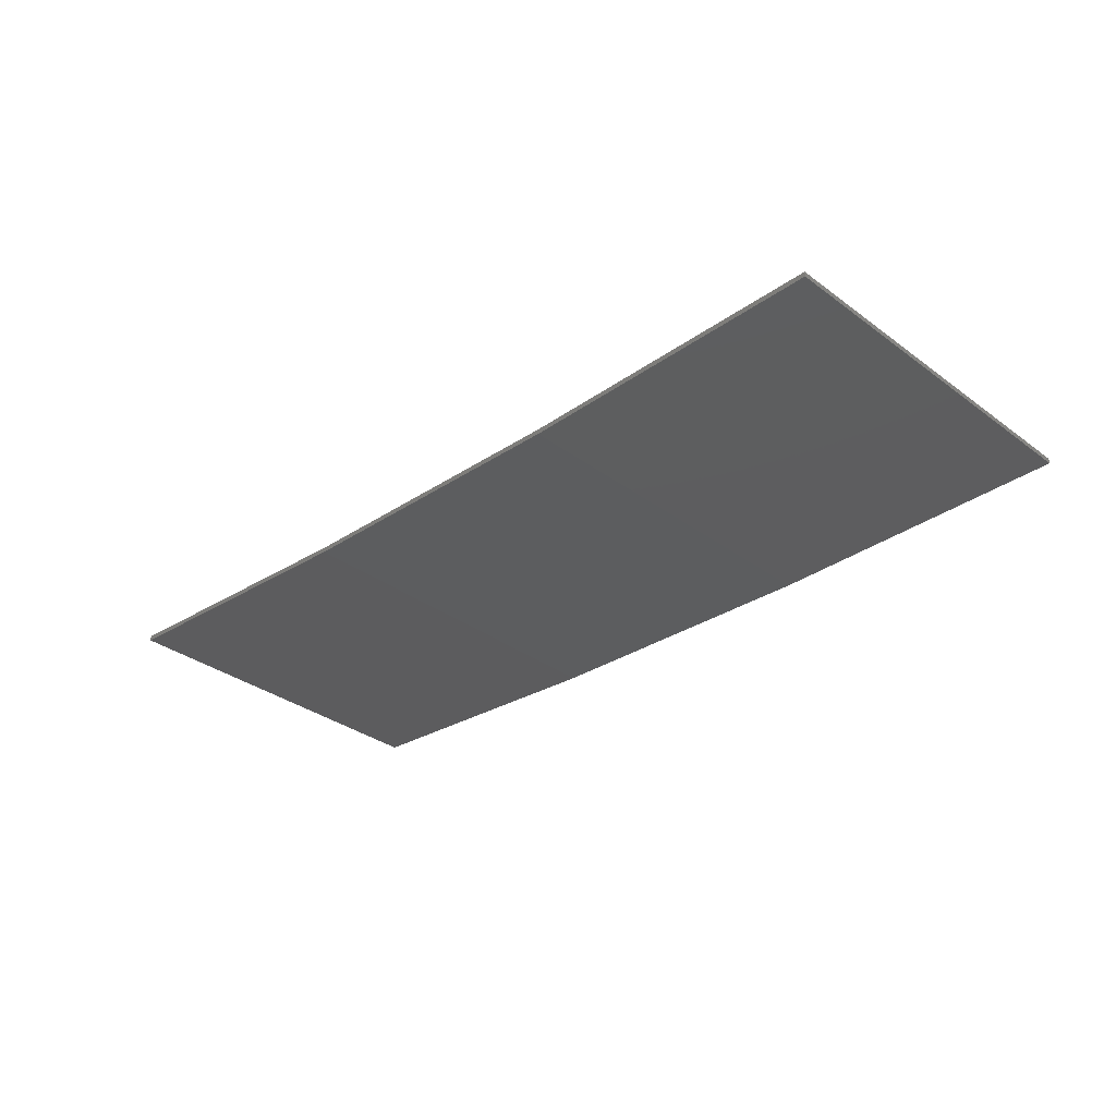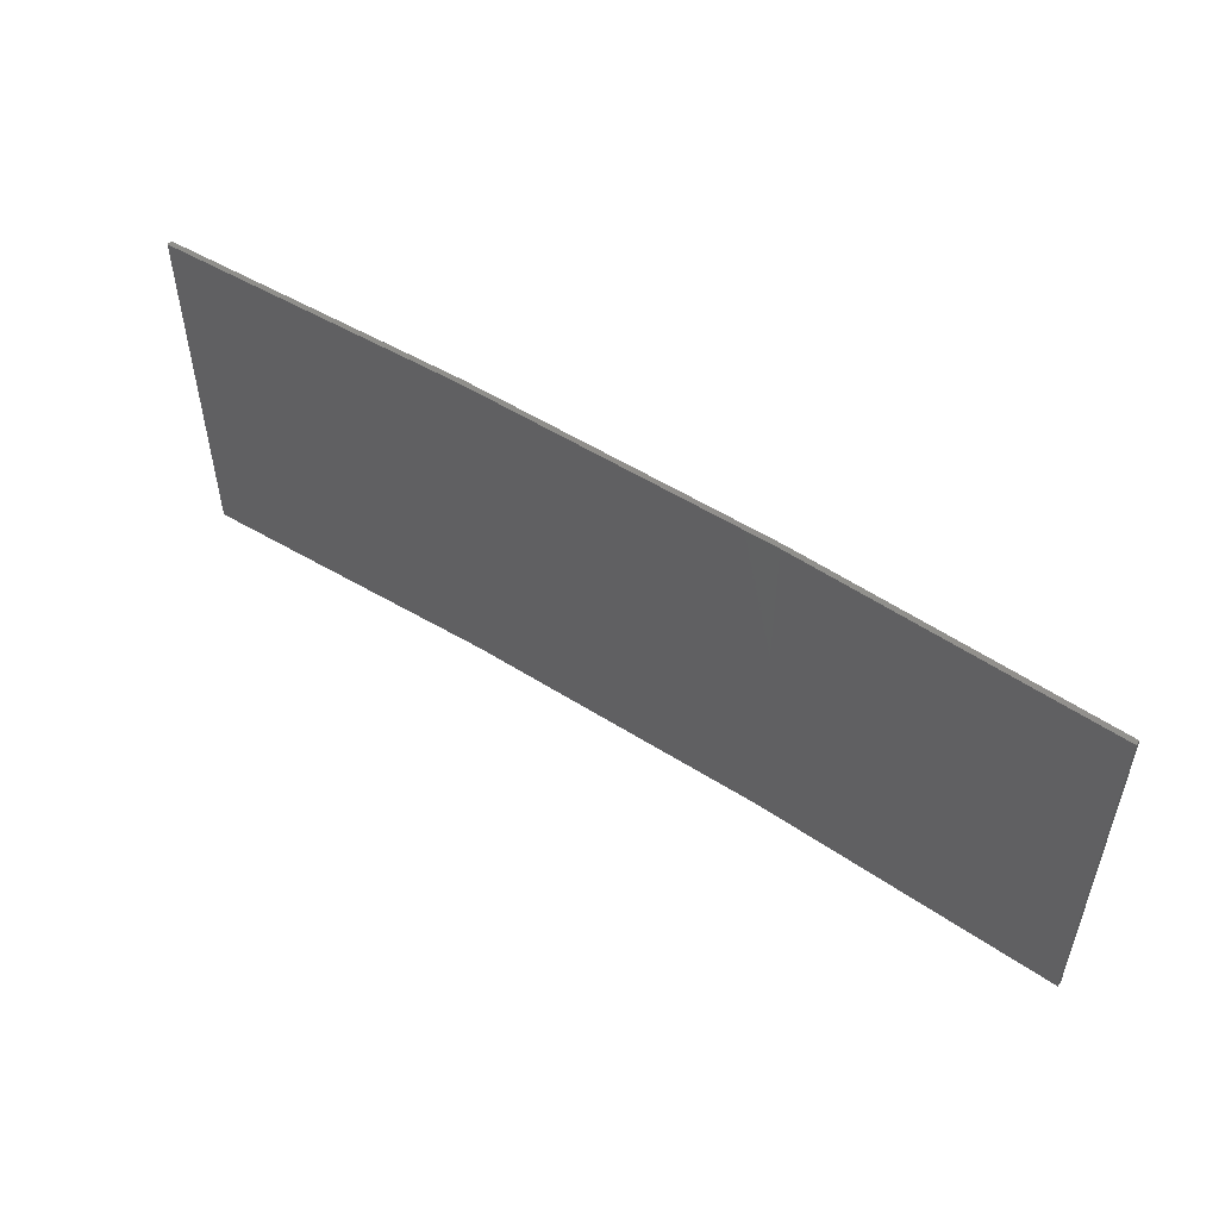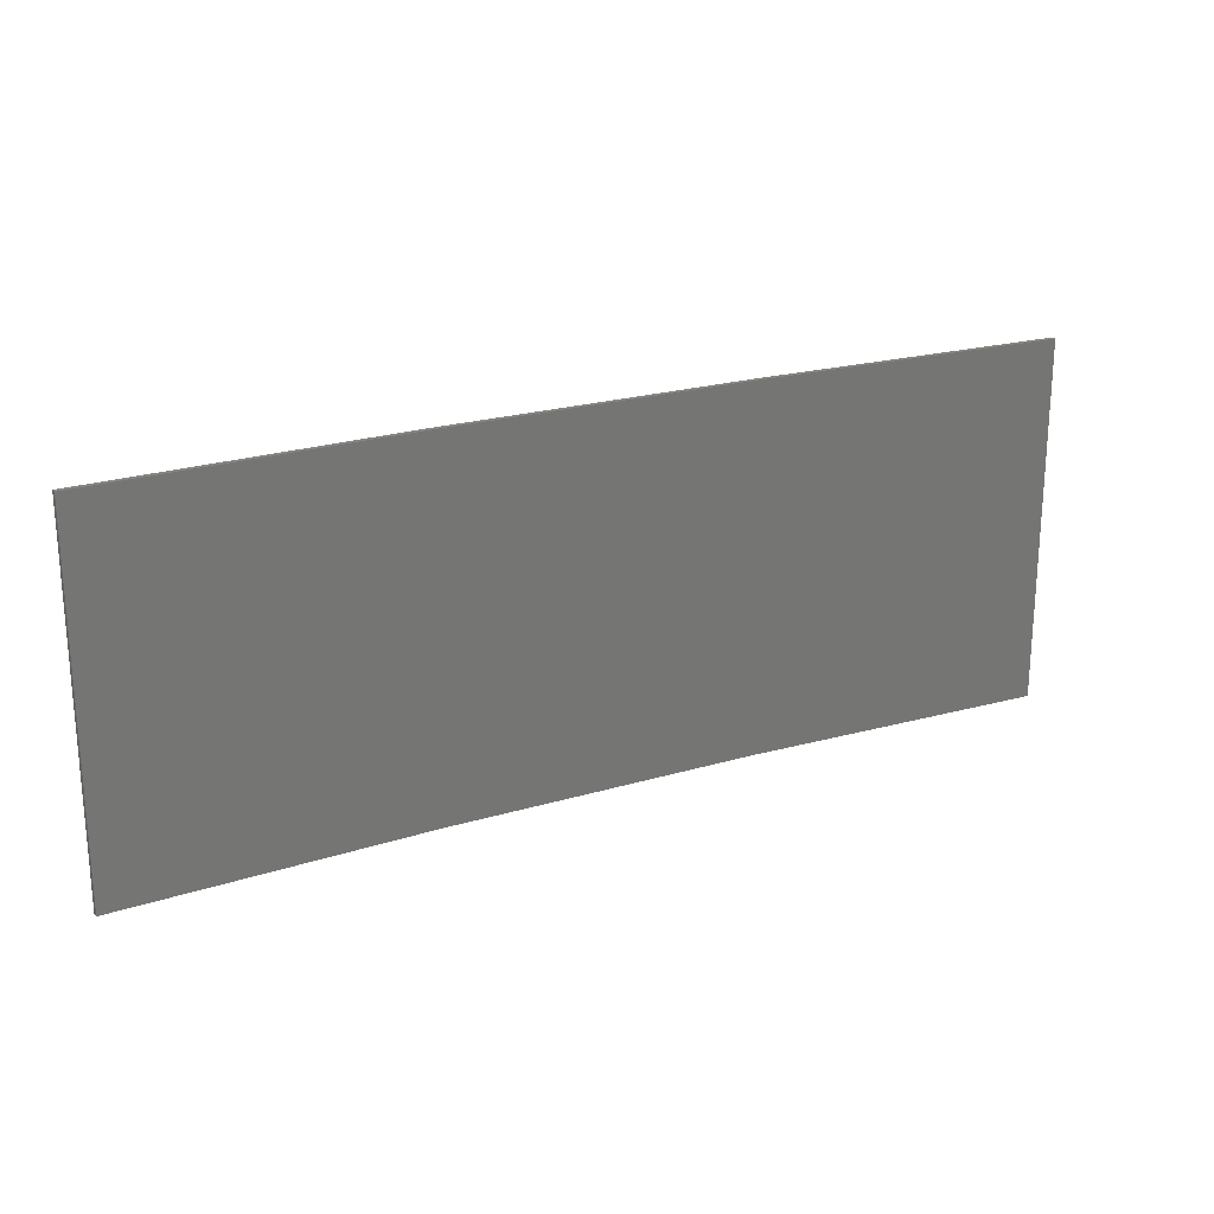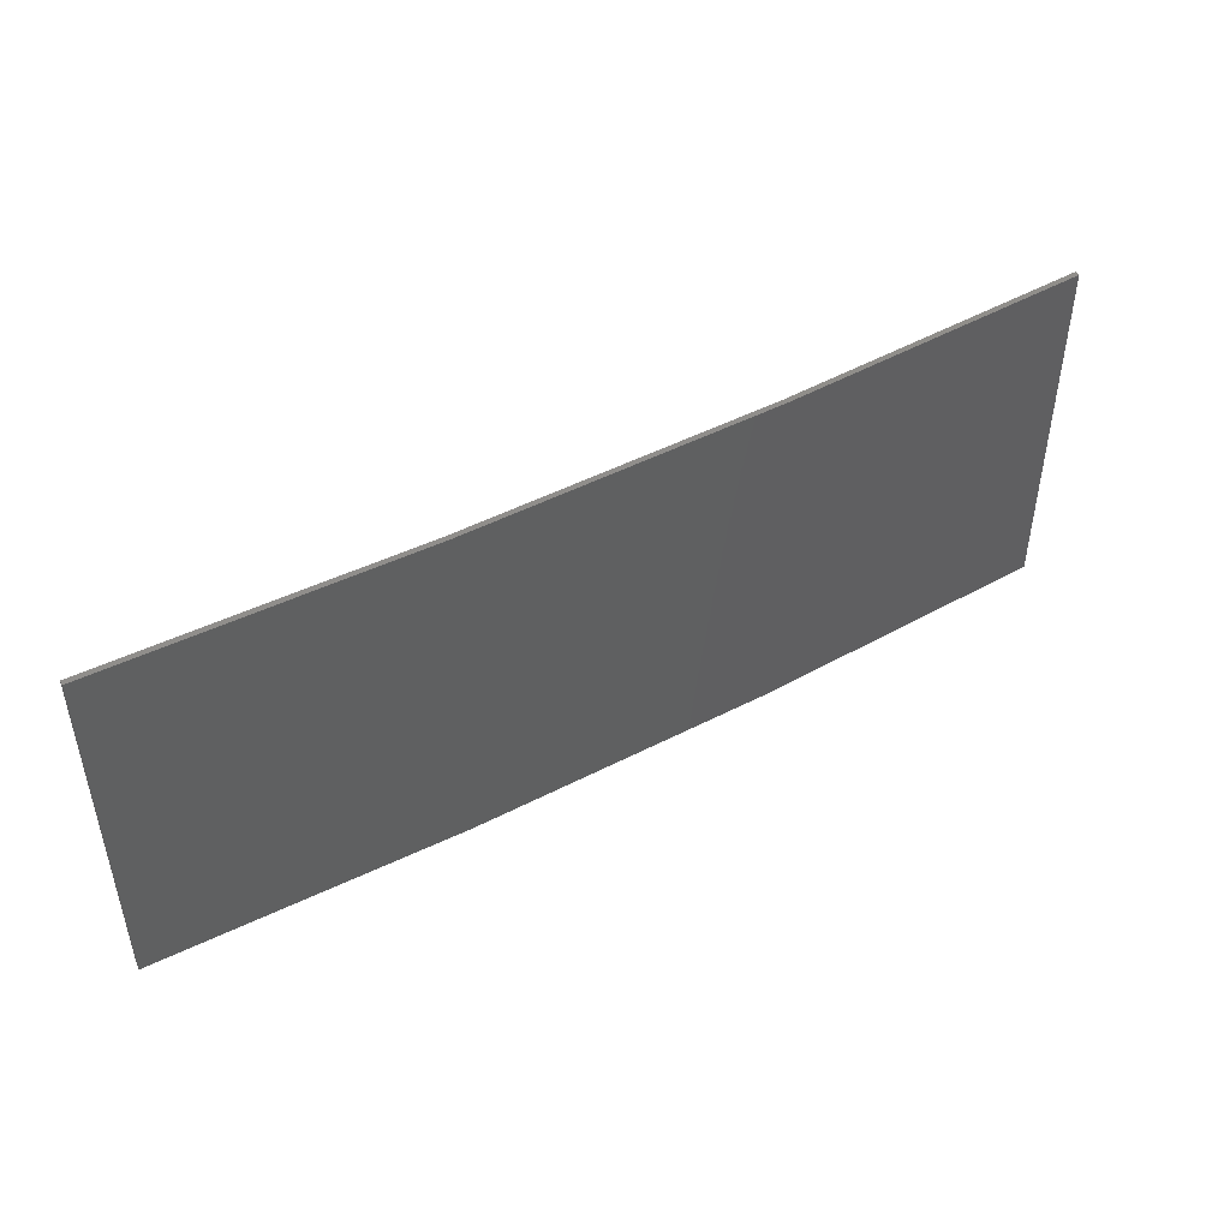
<metadata>
{"format":"stl","ext":"stl","renderer":"f3d","projection":"perspective","resolution":1024,"background":"white","views":[{"elev":-33.6,"azim":-135.1,"up":"+Y"},{"elev":52.0,"azim":-142.4,"up":"+Z"},{"elev":22.1,"azim":155.5,"up":"+Z"},{"elev":46.9,"azim":-27.5,"up":"+Z"}]}
</metadata>
<code>
# stl→obj: 16 verts, 28 faces
v 3.643 -4.292 410.6
v 0.5779 -4.351 410.6
v 0.5779 -4.351 407.1
v 3.643 -4.292 407.1
v 6.704 -4.13 410.6
v 6.704 -4.13 407.1
v 9.758 -3.863 410.6
v 9.758 -3.863 407.1
v 9.753 -3.814 410.6
v 9.753 -3.814 407.1
v 0.5778 -4.301 407.1
v 3.641 -4.242 410.6
v 3.641 -4.242 407.1
v 6.701 -4.08 407.1
v 0.5778 -4.301 410.6
v 6.701 -4.08 410.6
f 1 2 3
f 1 3 4
f 5 4 6
f 5 1 4
f 7 6 8
f 7 5 6
f 7 8 9
f 8 10 9
f 11 12 13
f 13 12 14
f 15 12 11
f 12 16 14
f 14 9 10
f 16 9 14
f 15 11 2
f 11 3 2
f 6 14 10
f 6 10 8
f 4 13 14
f 4 14 6
f 3 11 13
f 3 13 4
f 9 16 7
f 16 5 7
f 16 12 5
f 12 1 5
f 12 15 1
f 15 2 1

</code>
